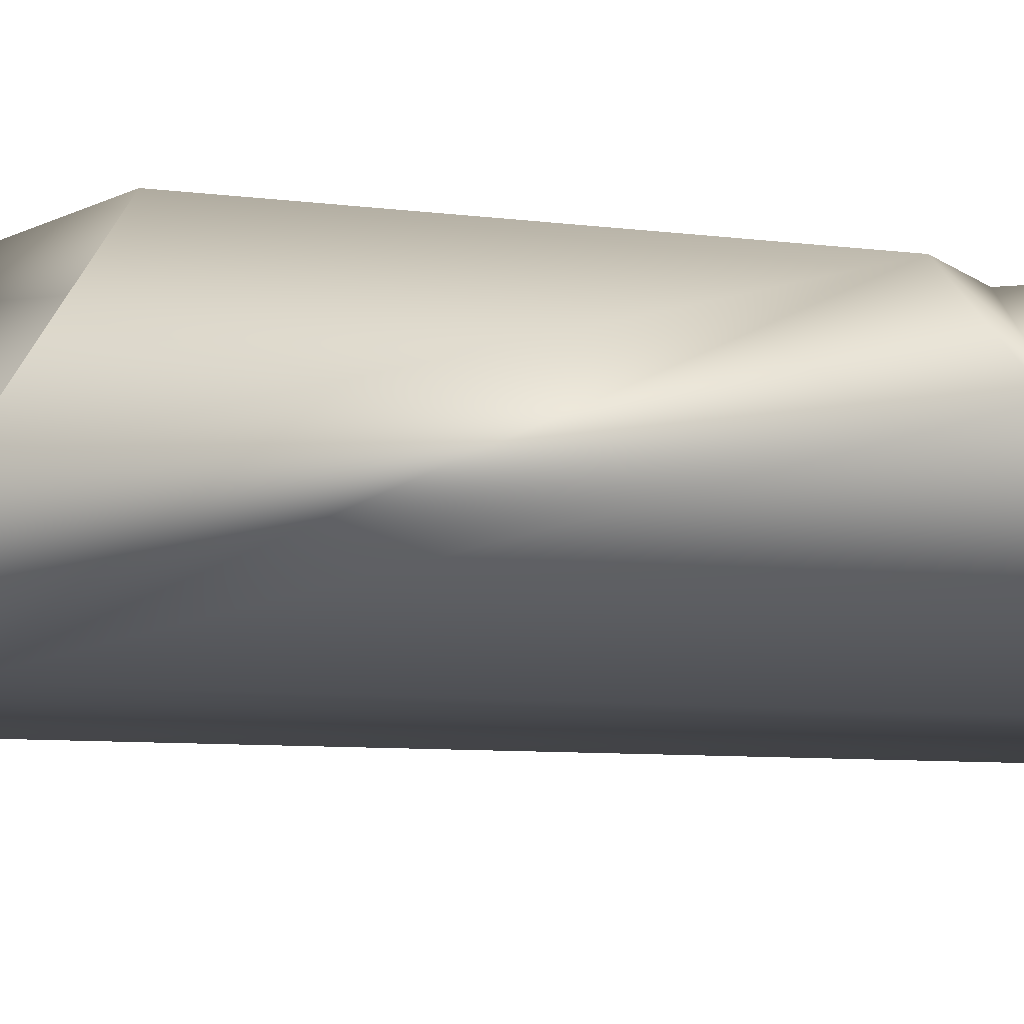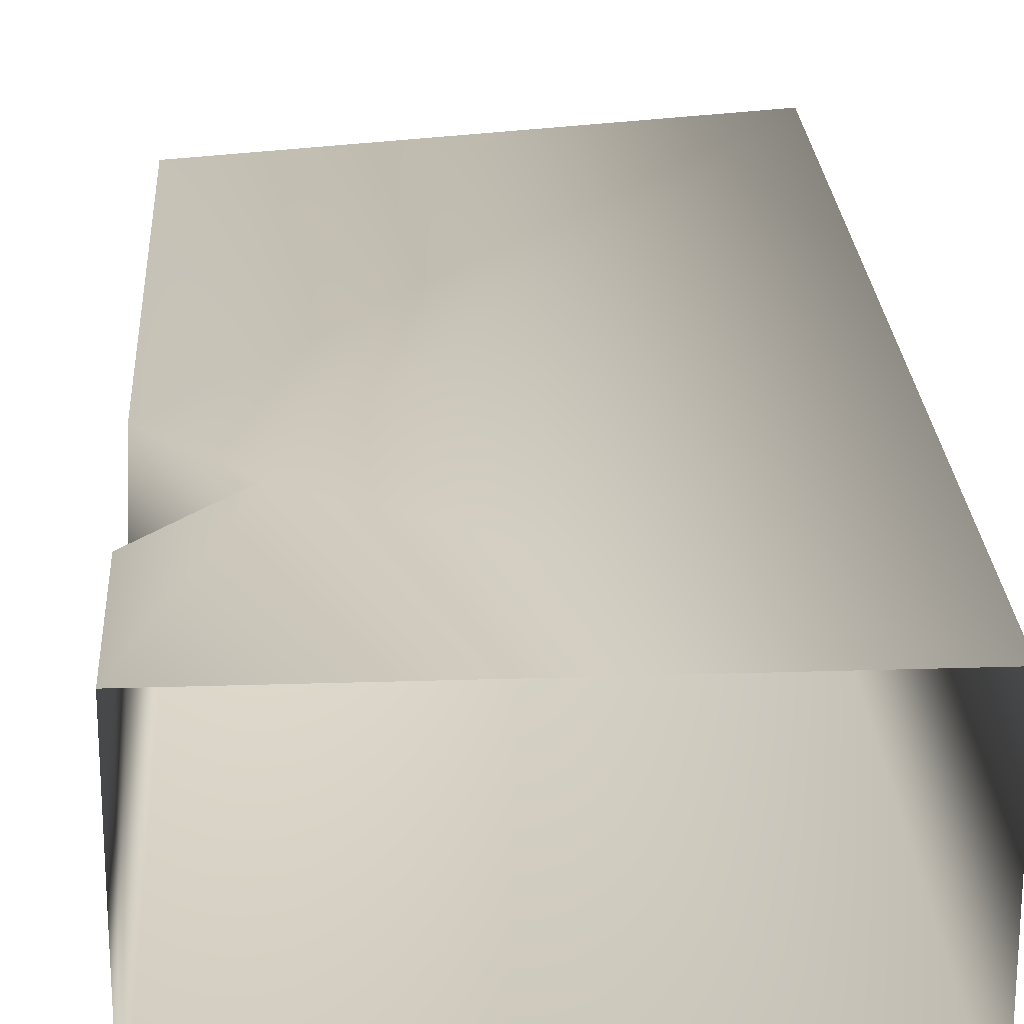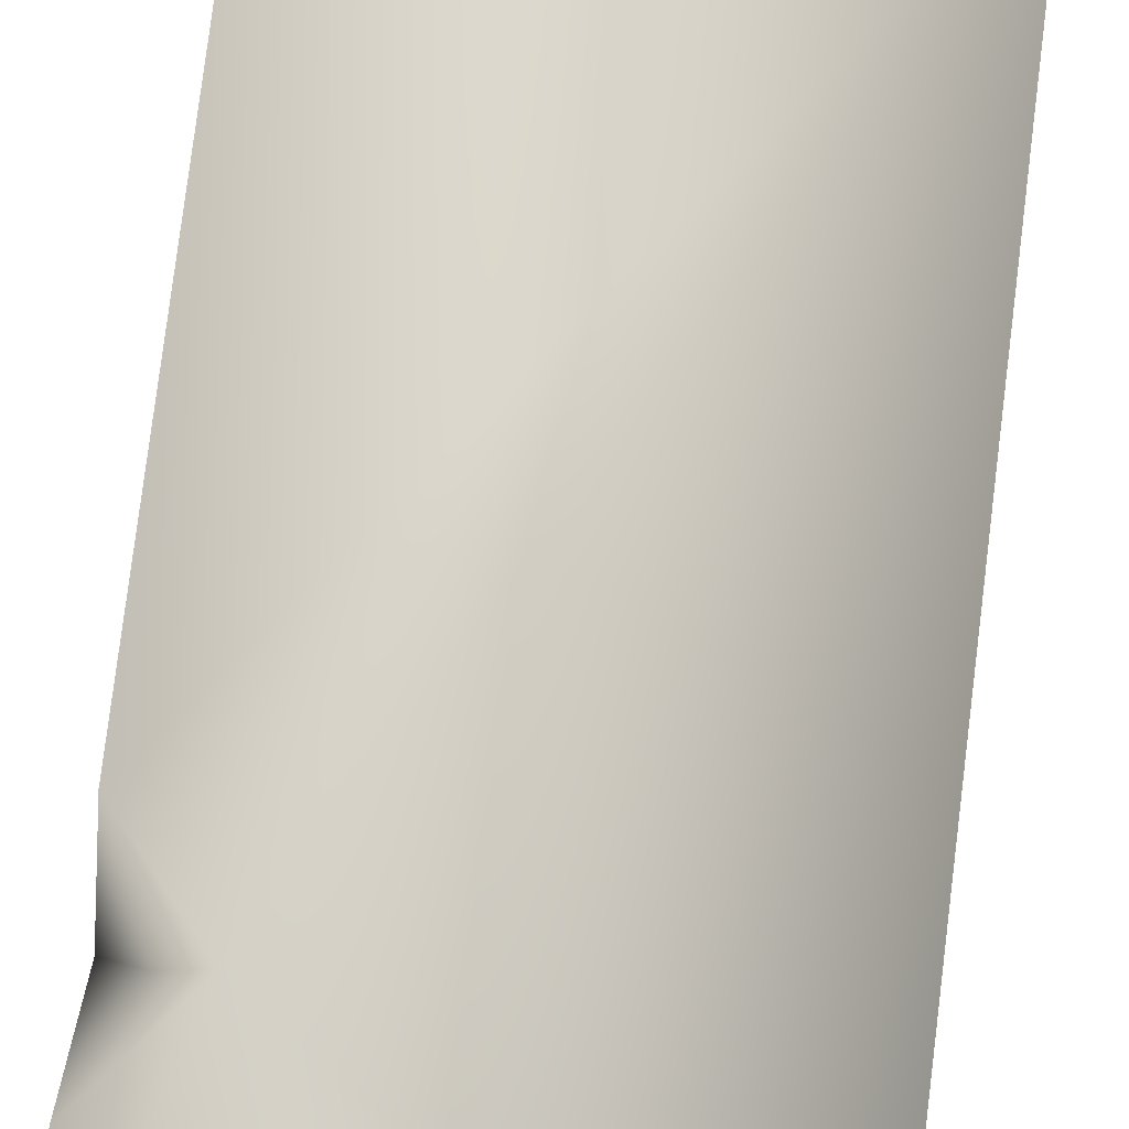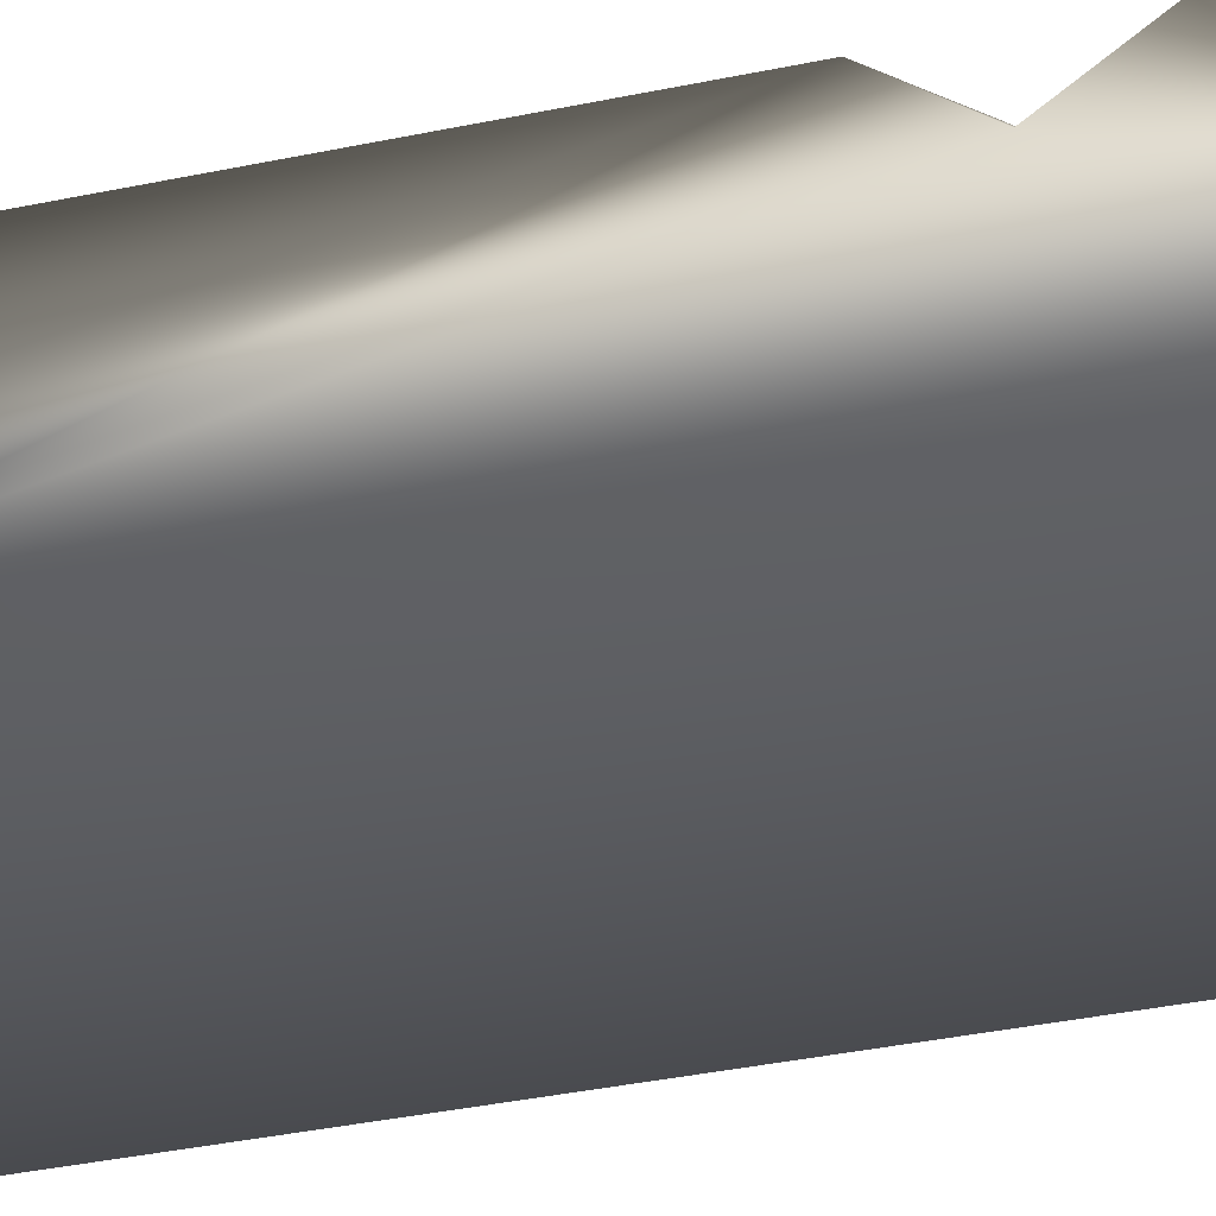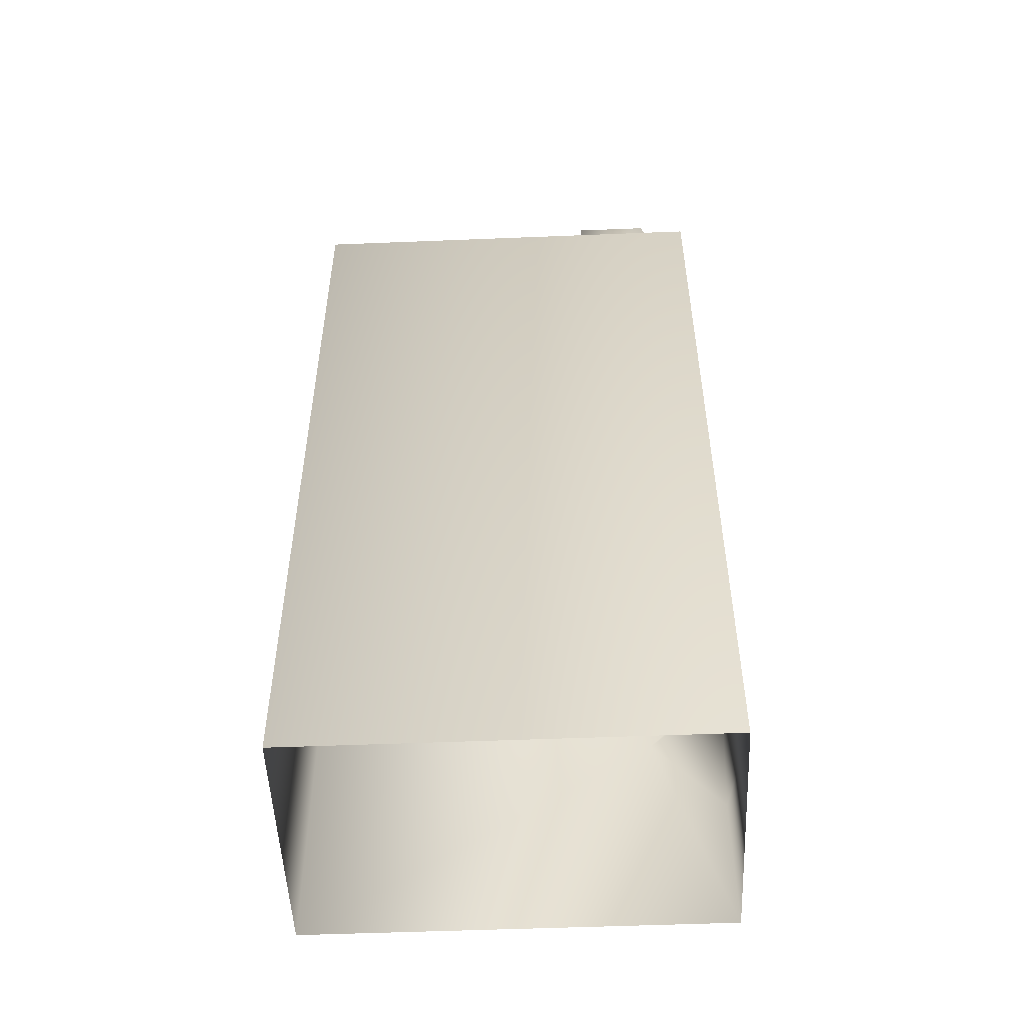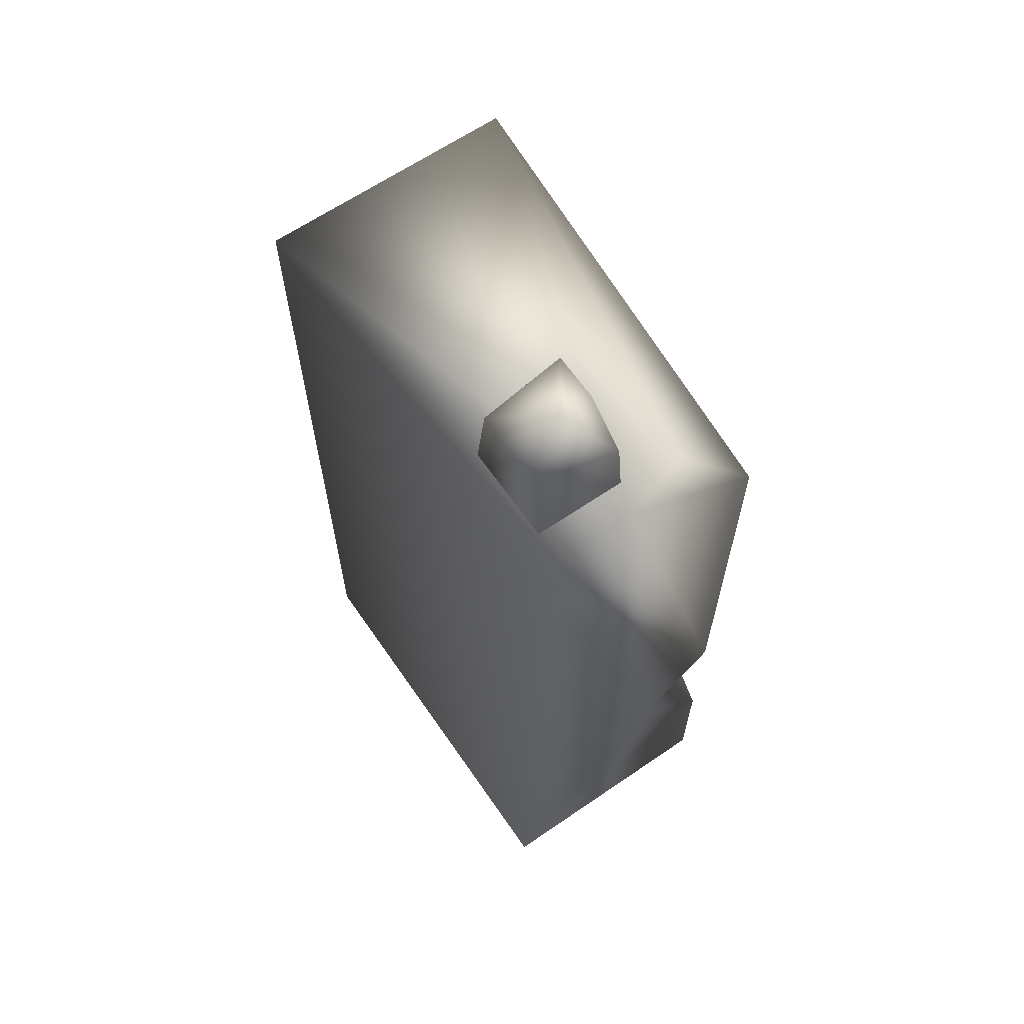
<metadata>
{"format":"obj","ext":"obj","renderer":"f3d","projection":"perspective","resolution":1024,"background":"white","views":[{"elev":-7.2,"azim":-112.0,"up":"+Z"},{"elev":23.5,"azim":-3.1,"up":"+Z"},{"elev":79.9,"azim":7.1,"up":"+Z"},{"elev":-45.6,"azim":-77.1,"up":"+Z"},{"elev":-51.6,"azim":-177.5,"up":"+Y"},{"elev":64.3,"azim":-124.6,"up":"+Y"}]}
</metadata>
<code>
g underBuildingBrokenF_geo
v -7.018 -1.551e-07 -4.203
v -7.018 4.959 4.203
v -7.018 -1.551e-07 4.203
v -7.018 7.908 1.656
v -7.018 28.48 -4.203
v -7.018 10.46 4.203
v -5.884 7.709 2.886
v -4.63 7.787 4.203
v -7.018 28.48 -0.6282
v -7.018 25.44 4.203
v -7.018 28.48 -0.6282
v -7.018 28.48 -4.203
v 7.018 28.48 -4.203
v 7.018 28.48 4.203
v -5.516 26.1 2.596
v -7.018 25.44 4.203
v -7.018 28.48 -4.203
v -7.018 -1.551e-07 -4.203
v 7.018 -1.551e-07 -4.203
v 7.018 28.48 -4.203
v 7.018 -1.551e-07 4.203
v 7.018 28.48 4.203
v 7.018 28.48 -4.203
v 7.018 -1.551e-07 -4.203
v -7.018 10.46 4.203
v -7.018 25.44 4.203
v 7.018 28.48 4.203
v -4.63 7.787 4.203
v 7.018 -1.551e-07 4.203
v -7.018 -1.551e-07 4.203
v -7.018 4.959 4.203
v -5.884 7.709 2.886
v -7.018 7.908 1.656
v -5.928 30.42 -0.3636
v -4.6 31.71 -0.4283
v -3.042 31.71 -0.4283
v -2.868 28.48 -0.2662
v -6.032 28.48 -0.2662
v -5.549 30.85 -3.06
v -3.042 30.85 -3.06
v -4.646 31.71 -1.561
v -3.042 31.71 -0.4283
v -4.6 31.71 -0.4283
v -5.549 30.85 -3.06
v -6.032 28.48 -3.222
v -2.868 28.48 -3.222
v -3.042 30.85 -3.06
v -2.868 28.48 -0.2662
v -3.042 31.71 -0.4283
v -3.042 30.85 -3.06
v -2.868 28.48 -3.222
v -6.032 28.48 -3.222
v -5.549 30.85 -3.06
v -5.928 30.42 -0.3636
v -6.032 28.48 -0.2662
v -4.646 31.71 -1.561
v -4.6 31.71 -0.4283
v -5.549 30.85 -3.06
g underBuildingBrokenF_geo_0
f 3 2 1
f 2 4 1
f 4 5 1
f 5 4 6
f 4 7 6
f 8 6 7
f 9 5 6
f 10 9 6
f 13 12 11
f 14 13 11
f 14 11 15
f 14 15 16
f 16 15 11
f 19 18 17
f 20 19 17
f 23 22 21
f 24 23 21
f 27 26 25
f 28 27 25
f 28 29 27
f 29 28 30
f 28 31 30
f 28 32 31
f 31 32 33
f 36 35 34
f 37 36 34
f 37 34 38
f 41 40 39
f 42 40 41
f 43 42 41
f 46 45 44
f 47 46 44
f 50 49 48
f 51 50 48
f 54 53 52
f 55 54 52
f 57 56 54
f 54 56 58

</code>
